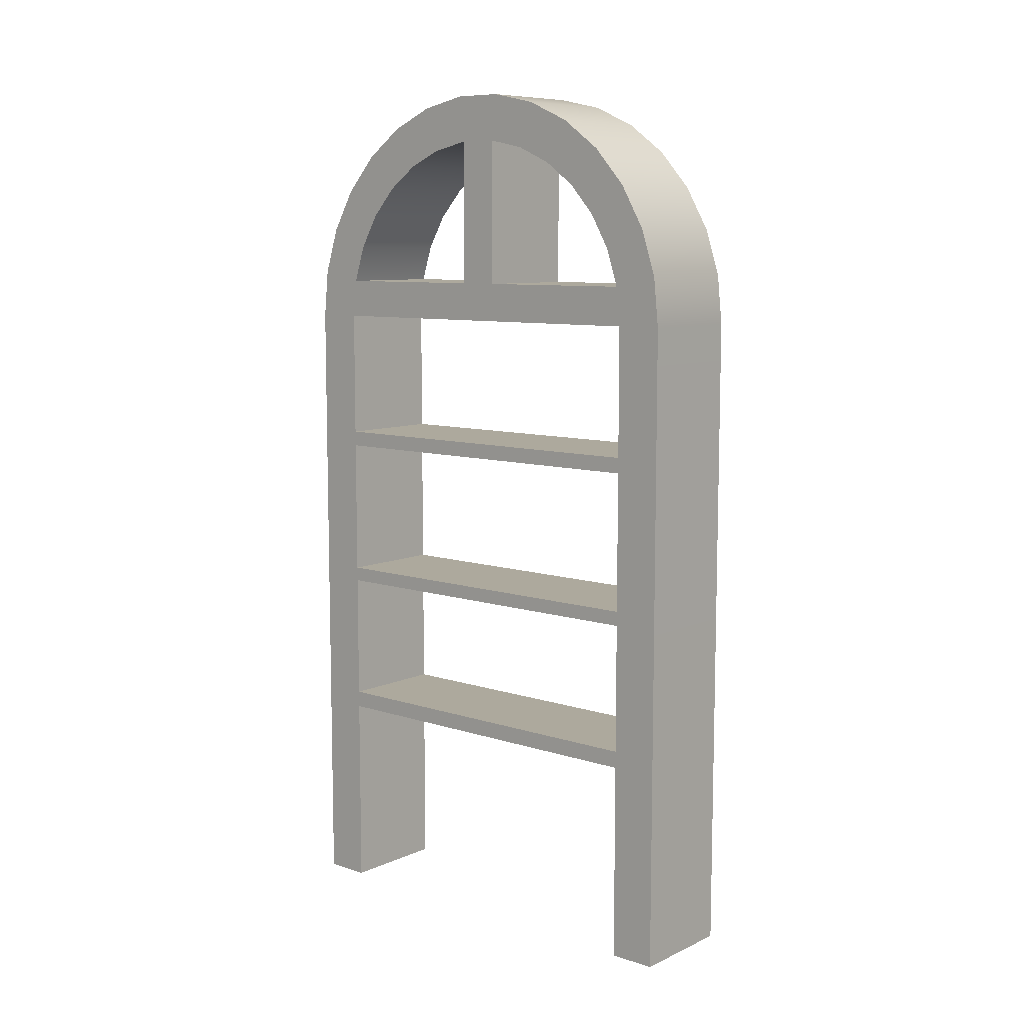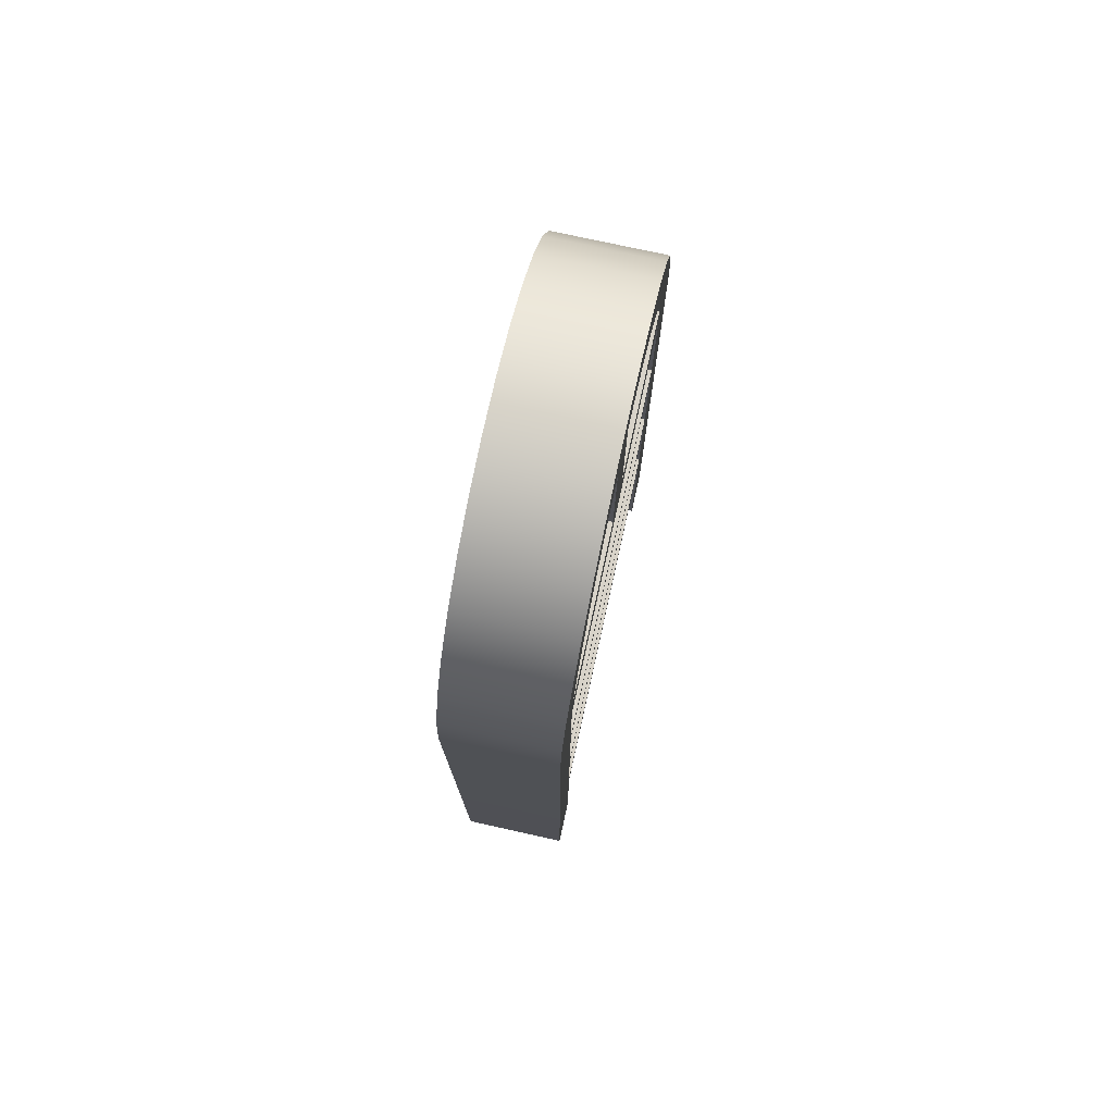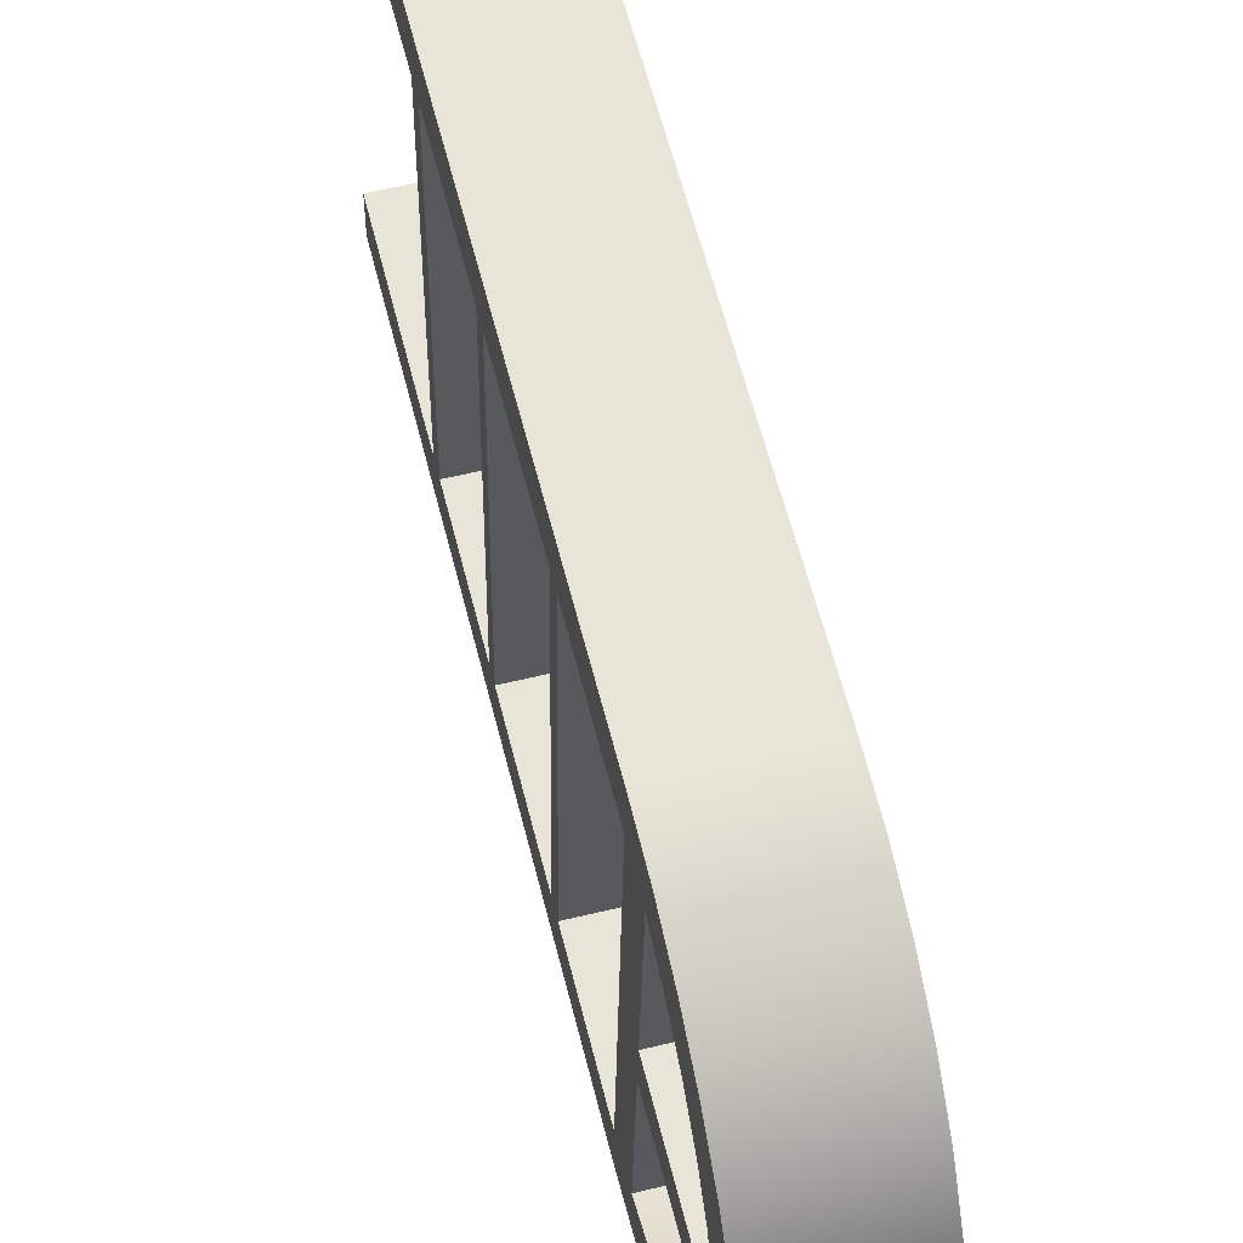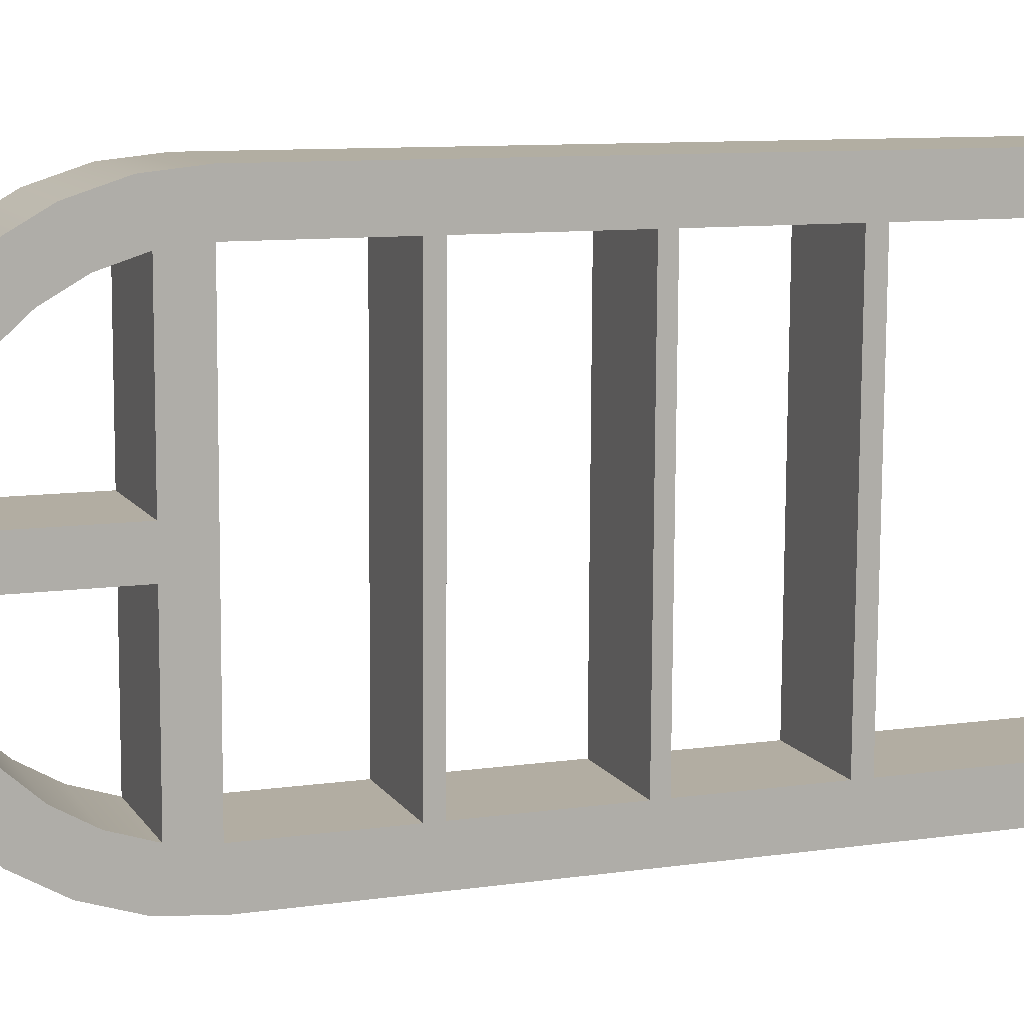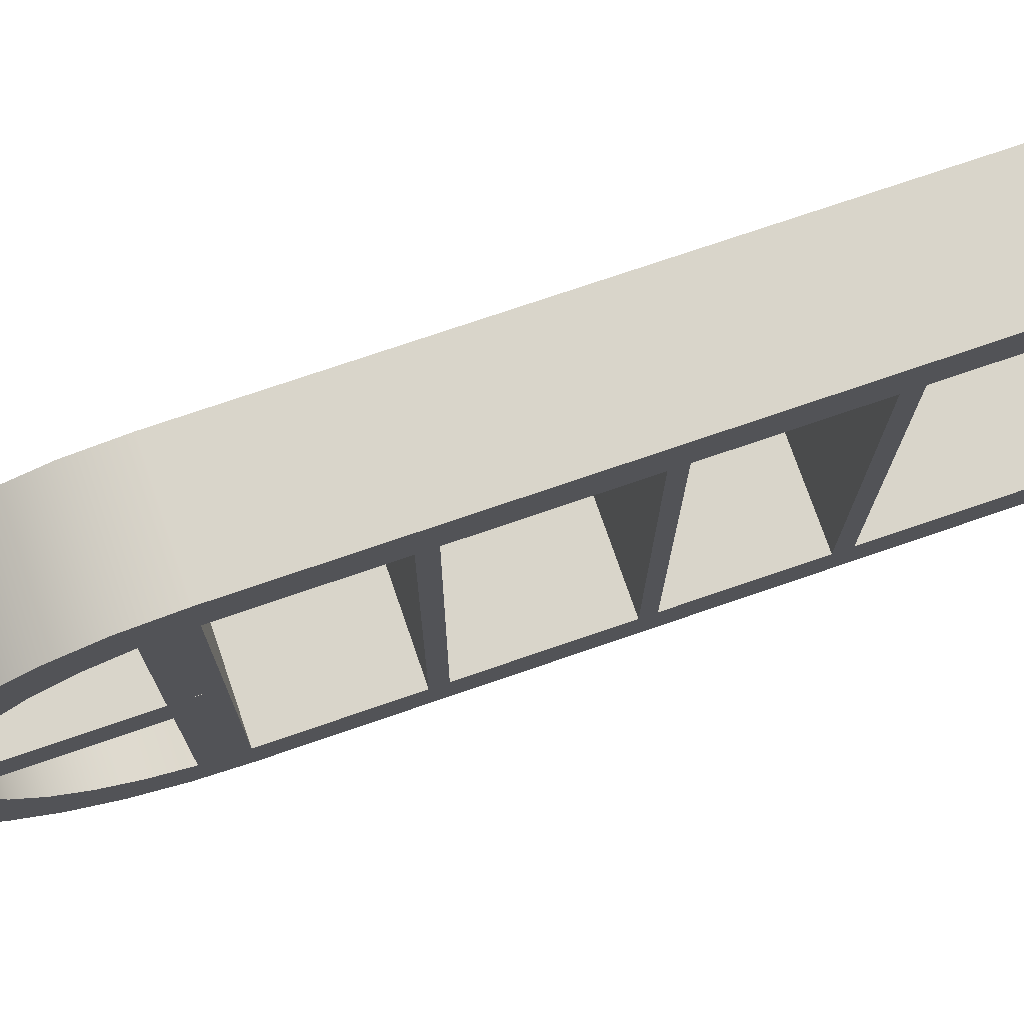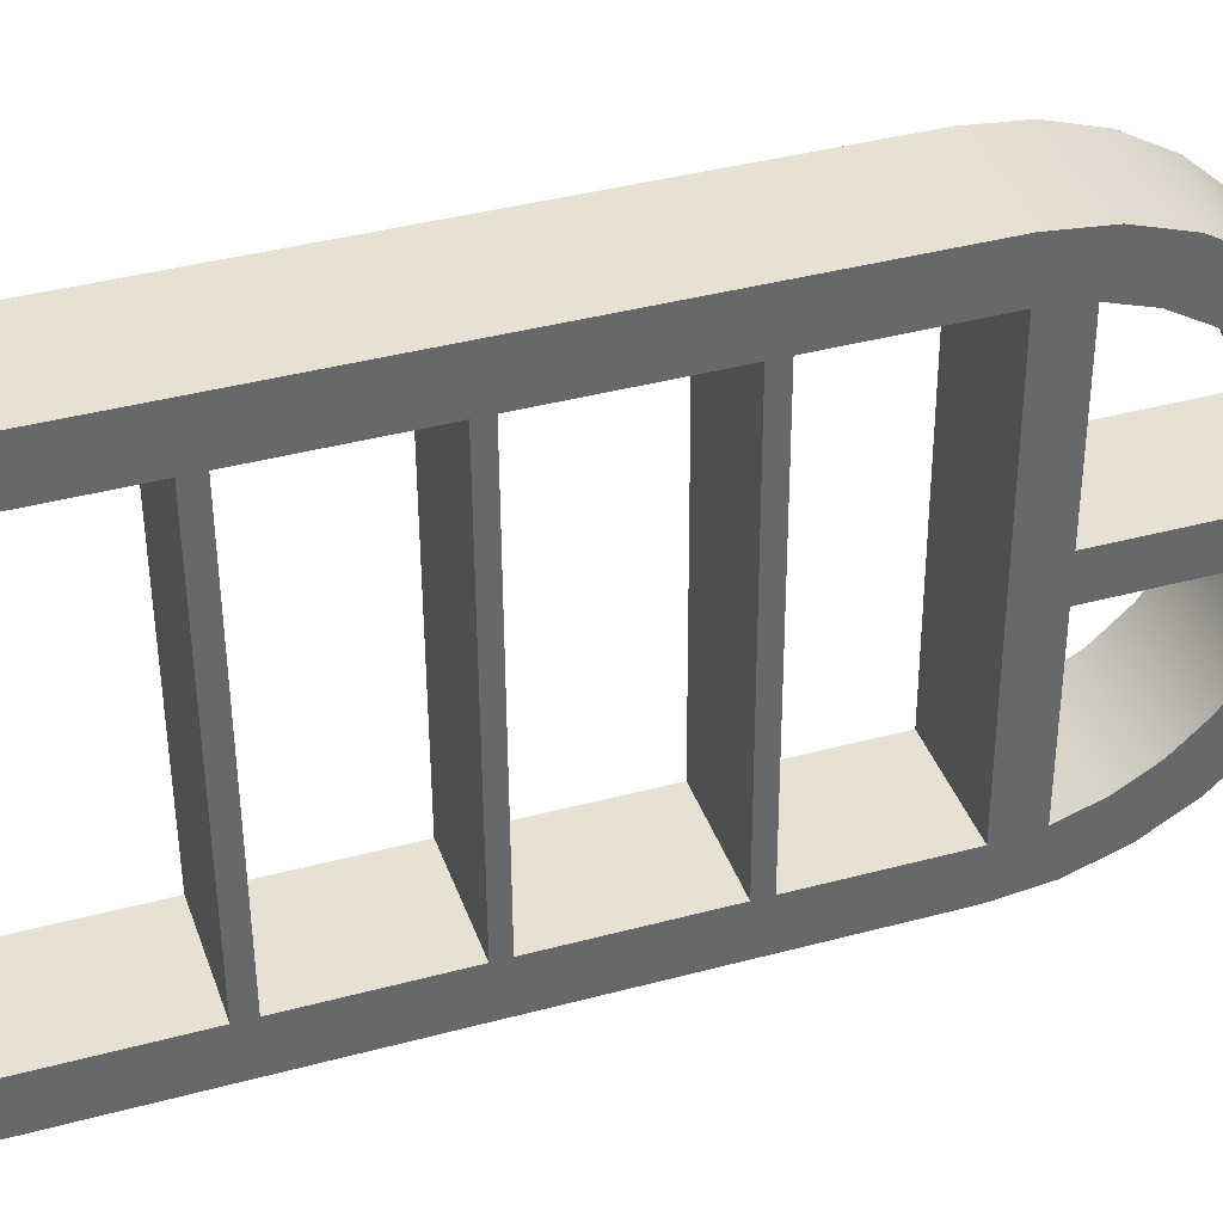
<metadata>
{"format":"obj","ext":"obj","renderer":"f3d","projection":"perspective","resolution":1024,"background":"white","views":[{"elev":8.8,"azim":129.8,"up":"+Y"},{"elev":75.9,"azim":-168.4,"up":"+Y"},{"elev":60.9,"azim":165.8,"up":"+Z"},{"elev":9.8,"azim":-110.5,"up":"+Z"},{"elev":73.7,"azim":-109.0,"up":"+Z"},{"elev":39.5,"azim":71.5,"up":"+Z"}]}
</metadata>
<code>
g default
v 19 4.11 14.76
v 19 4.354 14.74
v 19 4.588 14.66
v 19 4.8 14.54
v 19.01 4.983 14.37
v 19.01 5.127 14.17
v 19.01 5.227 13.95
v 19.02 5.278 13.71
v 19.02 5.278 13.46
v 19.02 5.227 13.22
v 19.03 5.127 13
v 19.03 4.983 12.8
v 19.03 4.8 12.64
v 19.03 4.588 12.51
v 19.04 4.354 12.44
v 19.04 4.11 12.41
v 18.31 4.11 14.75
v 18.31 4.354 14.73
v 18.31 4.588 14.65
v 18.32 4.8 14.53
v 18.32 4.983 14.36
v 18.32 5.127 14.16
v 18.33 5.227 13.94
v 18.33 5.278 13.7
v 18.33 5.278 13.45
v 18.34 5.227 13.21
v 18.34 5.127 12.99
v 18.34 4.983 12.79
v 18.34 4.8 12.63
v 18.35 4.588 12.5
v 18.35 4.354 12.43
v 18.35 4.11 12.4
v 18.31 4.11 15.05
v 18.31 4.415 15.01
v 18.31 4.707 14.92
v 18.31 4.973 14.77
v 18.32 5.201 14.56
v 18.32 5.382 14.31
v 18.32 5.507 14.03
v 18.33 5.571 13.73
v 18.33 5.571 13.42
v 18.34 5.507 13.12
v 18.34 5.382 12.84
v 18.35 5.201 12.59
v 18.35 4.973 12.39
v 18.35 4.707 12.24
v 18.35 4.415 12.14
v 18.35 4.11 12.11
v 19 4.11 15.06
v 19 4.415 15.02
v 19 4.707 14.93
v 19 4.973 14.78
v 19 5.201 14.57
v 19.01 5.382 14.32
v 19.01 5.507 14.04
v 19.02 5.571 13.74
v 19.02 5.571 13.43
v 19.03 5.507 13.13
v 19.03 5.382 12.85
v 19.03 5.201 12.6
v 19.04 4.973 12.4
v 19.04 4.707 12.25
v 19.04 4.415 12.15
v 19.04 4.11 12.12
v 19 0 14.76
v 18.31 0 14.75
v 19.04 0 12.41
v 18.35 0 12.4
v 18.31 0 15.05
v 18.35 0 12.11
v 19 0 15.06
v 19.04 0 12.12
v 19.02 4.11 13.71
v 19.02 4.11 13.46
v 18.33 4.11 13.7
v 18.33 4.11 13.45
v 19.04 3.288 12.41
v 18.35 3.288 12.4
v 19.04 2.301 12.41
v 18.35 2.301 12.4
v 19.04 1.381 12.41
v 18.35 1.381 12.4
v 19.04 3.189 12.41
v 18.35 3.189 12.4
v 19.04 2.209 12.41
v 18.35 2.209 12.4
v 19.04 1.273 12.41
v 18.35 1.273 12.4
v 19 3.288 14.76
v 19 3.189 14.76
v 18.31 3.288 14.75
v 18.31 3.189 14.75
v 19 2.301 14.76
v 19 2.209 14.76
v 18.31 2.301 14.75
v 18.31 2.209 14.75
v 19 1.381 14.76
v 19 1.273 14.76
v 18.31 1.381 14.75
v 18.31 1.273 14.75
g pPipe1
f 3 2 18 19
f 4 3 19 20
f 5 4 20 21
f 6 5 21 22
f 7 6 22 23
f 8 7 23 24
f 10 9 25 26
f 11 10 26 27
f 12 11 27 28
f 13 12 28 29
f 14 13 29 30
f 15 14 30 31
f 18 17 33 34
f 19 18 34 35
f 20 19 35 36
f 21 20 36 37
f 22 21 37 38
f 23 22 38 39
f 24 23 39 40
f 25 24 40 41
f 26 25 41 42
f 27 26 42 43
f 28 27 43 44
f 29 28 44 45
f 30 29 45 46
f 31 30 46 47
f 32 31 47 48
f 34 33 49 50
f 35 34 50 51
f 36 35 51 52
f 37 36 52 53
f 38 37 53 54
f 39 38 54 55
f 40 39 55 56
f 41 40 56 57
f 42 41 57 58
f 43 42 58 59
f 44 43 59 60
f 45 44 60 61
f 46 45 61 62
f 47 46 62 63
f 48 47 63 64
f 50 49 1 2
f 51 50 2 3
f 52 51 3 4
f 53 52 4 5
f 54 53 5 6
f 55 54 6 7
f 56 55 7 8
f 57 56 8 9
f 58 57 9 10
f 59 58 10 11
f 60 59 11 12
f 61 60 12 13
f 62 61 13 14
f 63 62 14 15
f 64 63 15 16
f 17 1 65 66
f 87 88 68 67
f 33 17 66 69
f 70 68 88 82 86 80 84 78 32 48
f 49 33 69 71
f 72 70 48 64
f 1 49 71 65
f 87 67 72 64 16 77 83 79 85 81
f 2 1 16 15
f 1 17 32 16
f 17 18 31 32
f 18 2 15 31
f 9 8 73 74
f 8 24 75 73
f 24 25 76 75
f 25 9 74 76
f 16 32 78 77
f 83 84 80 79
f 85 86 82 81
f 83 77 89 90
f 78 84 92 91
f 77 78 91 89
f 84 83 90 92
f 85 79 93 94
f 80 86 96 95
f 79 80 95 93
f 86 85 94 96
f 87 81 97 98
f 82 88 100 99
f 81 82 99 97
f 88 87 98 100

</code>
